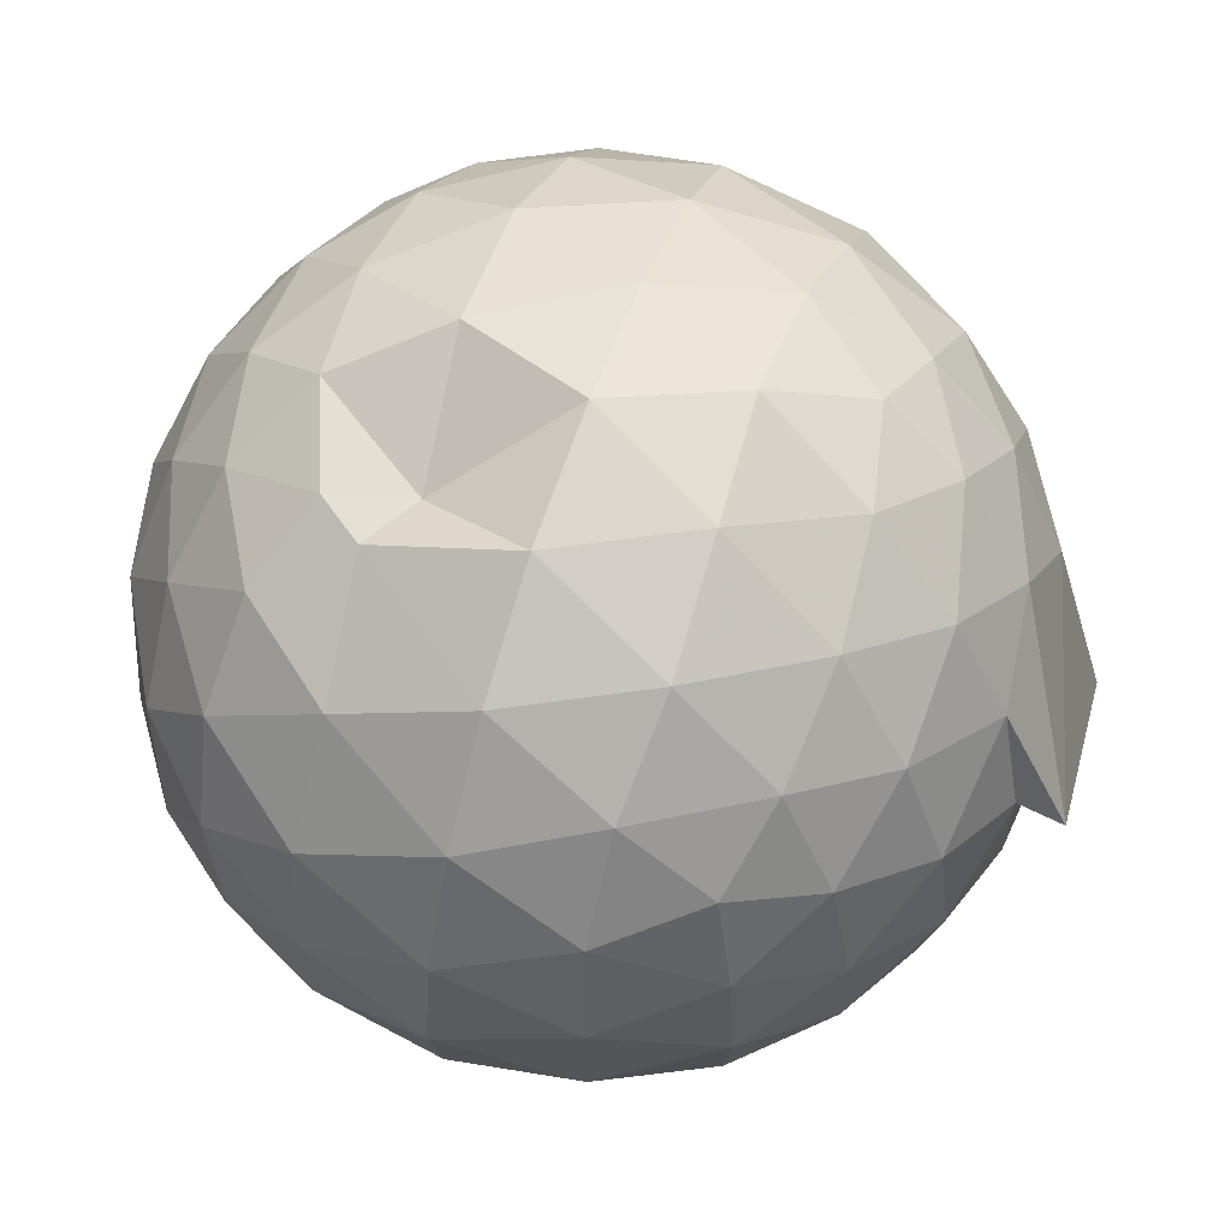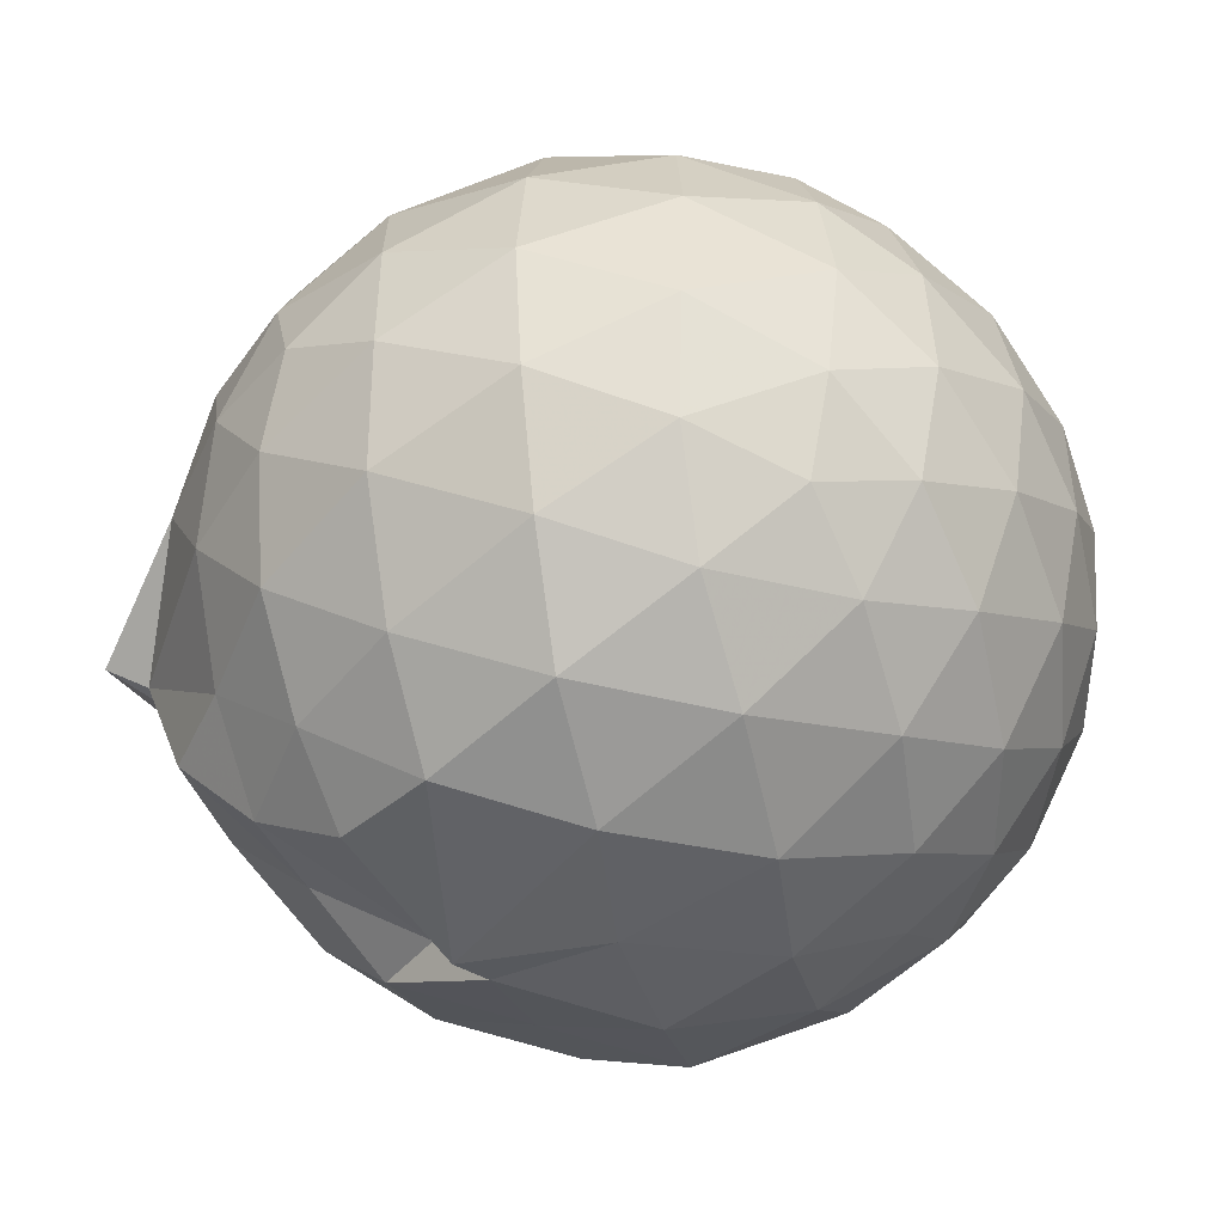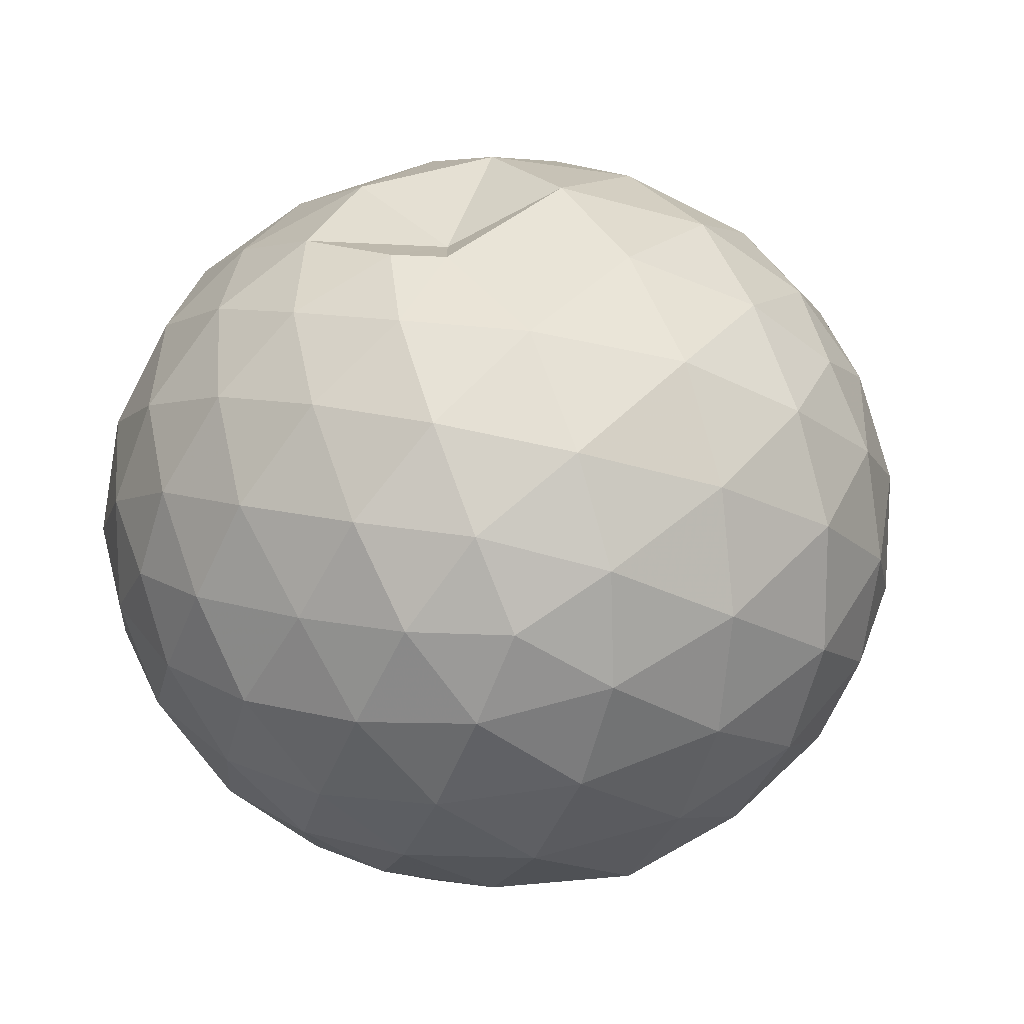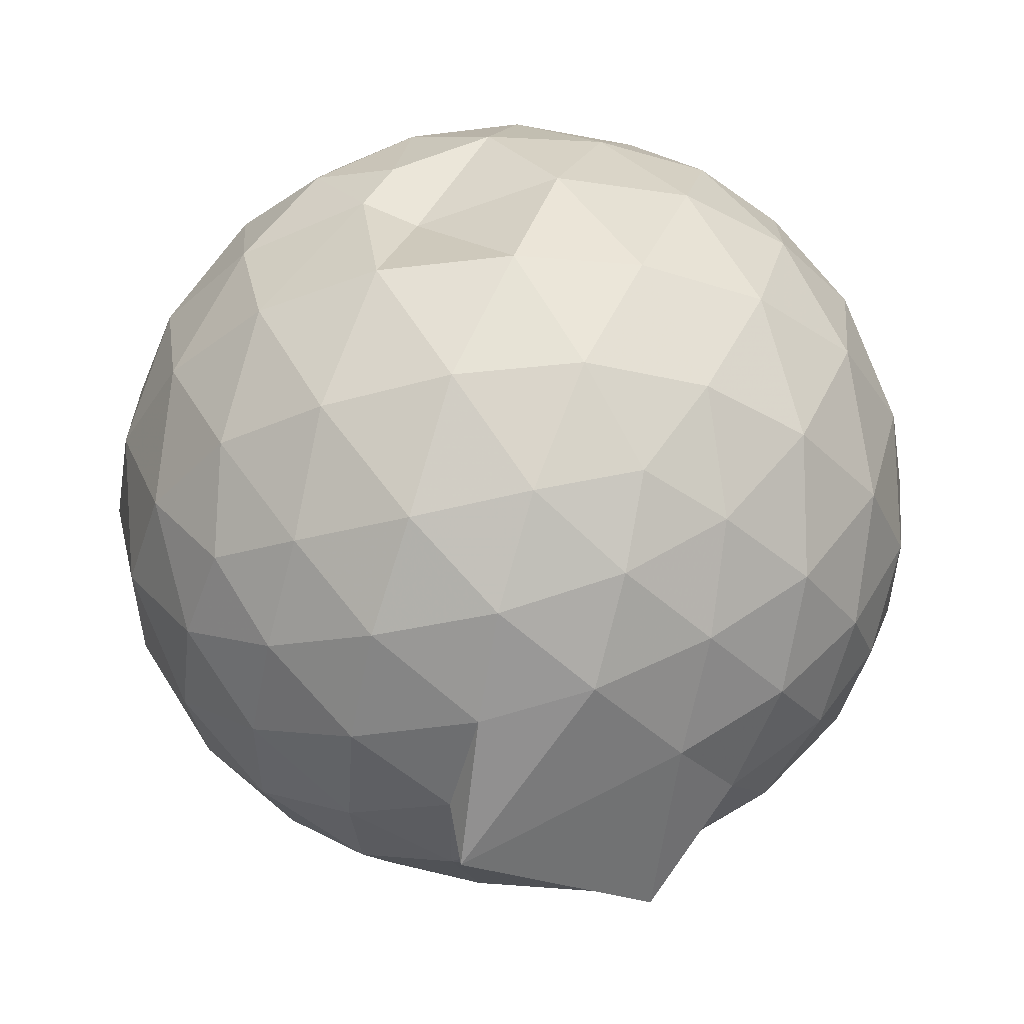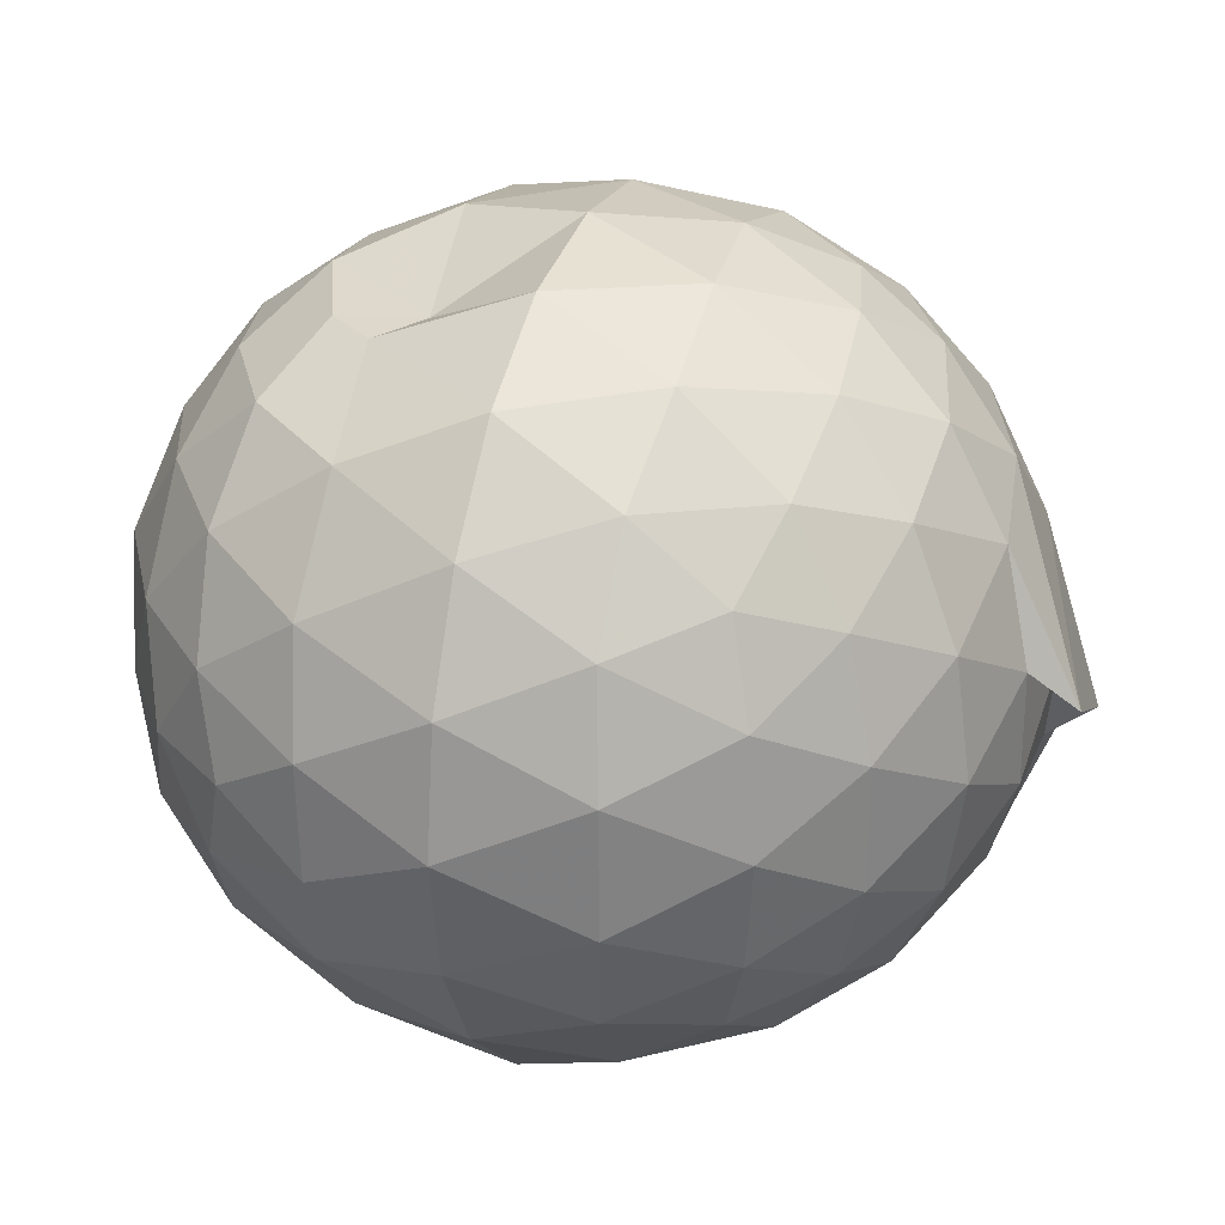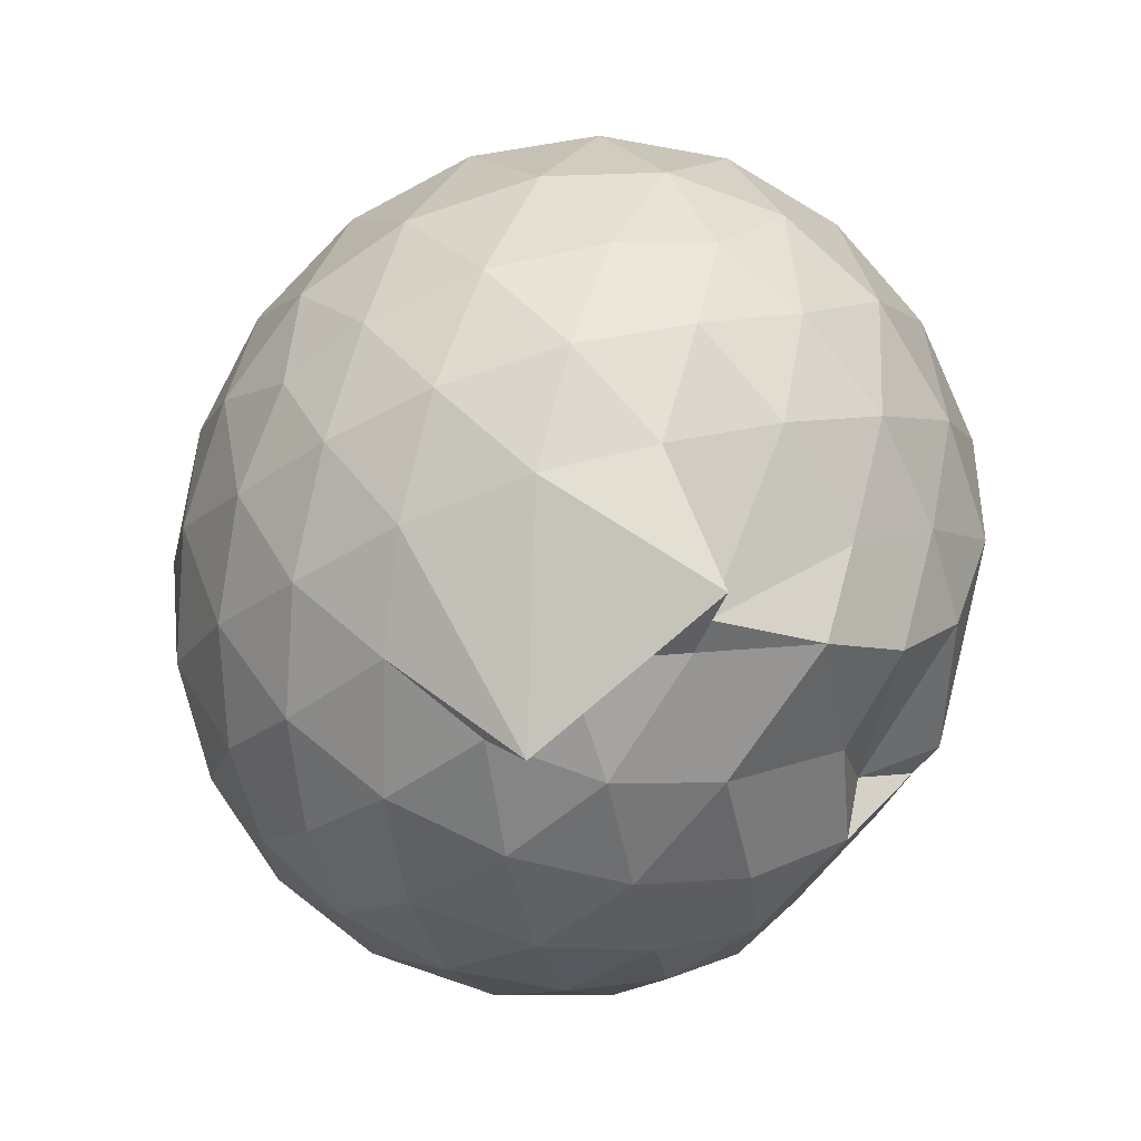
<metadata>
{"format":"obj","ext":"obj","renderer":"f3d","projection":"perspective","resolution":1024,"background":"white","views":[{"elev":65.1,"azim":109.1,"up":"+Y"},{"elev":-45.4,"azim":-76.8,"up":"+Y"},{"elev":14.9,"azim":57.7,"up":"+Y"},{"elev":53.3,"azim":177.6,"up":"+Y"},{"elev":29.8,"azim":107.2,"up":"+Y"},{"elev":-76.7,"azim":-110.0,"up":"+Z"}]}
</metadata>
<code>
v 0.05183 -0.3804 2.962
v 0.0005091 -0.339 -0.1862
v 1.428 -0.3857 2.182
v 1.316 -0.04621 2.271
v 1.094 0.3163 2.305
v 0.7831 0.6225 2.258
v 0.4776 0.8019 2.117
v 0.1033 0.816 2.264
v -0.3396 0.726 2.307
v -0.7464 0.5815 2.277
v -1.048 0.3564 2.197
v -1.183 0.02861 2.28
v -1.23 -0.3835 2.33
v -1.191 -0.8023 2.277
v -1.066 -1.135 2.183
v -0.7624 -1.35 2.272
v -0.3477 -1.526 2.308
v 0.09395 -1.607 2.269
v 0.4798 -1.598 2.18
v 0.7945 -1.398 2.271
v 1.102 -1.088 2.31
v 1.322 -0.7222 2.273
v 1.548 -0.1753 1.864
v 1.394 0.2204 1.904
v 1.069 0.5932 1.892
v 0.5963 0.7957 1.948
v 0.3913 0.7939 1.822
v -0.1438 0.9627 1.889
v -0.6402 0.8374 1.897
v -1.025 0.5985 1.854
v -1.301 0.2553 1.853
v -1.438 -0.1526 1.898
v -1.448 -0.6277 1.888
v -1.31 -1.035 1.846
v -1.036 -1.386 1.84
v -0.6541 -1.629 1.882
v -0.161 -1.771 1.885
v 0.2963 -1.777 1.841
v 0.738 -1.647 1.844
v 1.107 -1.387 1.892
v 1.407 -0.9975 1.889
v 1.553 -0.5997 1.854
v 1.565 0.06571 1.407
v 1.336 0.4759 1.408
v 0.9852 0.802 1.412
v 0.5419 1.002 1.415
v 0.04172 1.065 1.408
v -0.427 0.9976 1.404
v -0.8776 0.7948 1.397
v -1.234 0.4727 1.399
v -1.461 0.06574 1.402
v -1.541 -0.3928 1.398
v -1.455 -0.8439 1.401
v -1.233 -1.258 1.393
v -0.8939 -1.591 1.378
v -0.4273 -1.786 1.393
v 0.05332 -1.818 1.342
v 0.5517 -1.785 1.376
v 0.9767 -1.62 1.373
v 1.339 -1.254 1.4
v 1.567 -0.8432 1.402
v 1.645 -0.3892 1.405
v 1.41 0.256 0.9515
v 1.133 0.6028 0.9523
v 0.7524 0.8508 0.9096
v 0.2821 0.9843 0.9257
v -0.1898 0.993 0.9551
v -0.6344 0.8604 0.9362
v -0.9991 0.6057 0.9003
v -1.3 0.2253 0.8977
v -1.457 -0.1777 0.9406
v -1.456 -0.6078 0.9384
v -1.297 -1.012 0.8921
v -0.9933 -1.391 0.8882
v -0.638 -1.674 0.9192
v 0.09201 -1.775 0.8056
v 0.2361 -1.739 0.8865
v 0.7242 -1.554 0.9122
v 1.115 -1.413 0.9683
v 1.41 -1.039 0.9461
v 1.544 -0.628 0.9032
v 1.545 -0.1543 0.9051
v 1.168 0.3595 0.6125
v 0.8623 0.5728 0.5222
v 0.448 0.7437 0.4824
v 0.009556 0.8254 0.5213
v -0.3841 0.8062 0.6087
v -0.6808 0.6177 0.5205
v -0.9915 0.3064 0.475
v -1.214 -0.05919 0.5115
v -1.322 -0.3953 0.5992
v -1.211 -0.7322 0.5075
v -0.9851 -1.098 0.4689
v -0.6791 -1.405 0.5106
v -0.3902 -1.619 0.5786
v 0.2642 -1.522 0.6849
v 0.4303 -1.526 0.478
v 0.8584 -1.357 0.5197
v 1.166 -1.144 0.6081
v 1.296 -0.8115 0.5177
v 1.35 -0.393 0.4806
v 1.297 0.02629 0.5197
v 1.196 -0.3839 2.485
v 1.01 -0.01847 2.58
v 0.7197 0.3443 2.577
v 0.4024 0.6134 2.479
v -0.02005 0.5712 2.574
v -0.4848 0.4325 2.576
v -0.8819 0.2301 2.466
v -0.9706 -0.1629 2.569
v -0.9648 -0.6073 2.585
v -0.8772 -1.007 2.49
v -0.4931 -1.204 2.586
v -0.0236 -1.346 2.585
v 0.407 -1.393 2.485
v 0.7273 -1.115 2.585
v 1.016 -0.7481 2.585
v 0.8555 -0.3824 2.721
v 0.596 -0.01768 2.812
v 0.3004 0.3134 2.74
v -0.15 0.2047 2.813
v -0.5847 0.0472 2.753
v -0.6185 -0.3839 2.819
v -0.5901 -0.8127 2.753
v -0.1524 -0.9736 2.821
v 0.3 -1.083 2.749
v 0.5983 -0.7473 2.817
v 0.4345 -0.3813 2.915
v 0.1696 -0.04835 2.913
v -0.2515 -0.1752 2.919
v -0.2509 -0.5904 2.92
v 0.1706 -0.7153 2.918
v 0.9784 0.2314 0.3034
v 0.5972 0.4224 0.2046
v 0.1484 0.552 0.1923
v -0.3054 0.6088 0.306
v -0.6143 0.3329 0.2028
v -0.8996 -0.0316 0.197
v -1.087 -0.3982 0.2938
v -0.8931 -0.7642 0.1981
v -0.5907 -1.118 0.1967
v -0.3059 -1.418 0.2584
v 0.09369 -1.365 0.3083
v 0.5884 -1.214 0.1999
v 0.9751 -1.019 0.2999
v 1.061 -0.6215 0.1998
v 1.063 -0.1667 0.2009
v 0.6886 0.03747 0.02684
v 0.228 0.1939 -0.02918
v -0.188 0.2937 0.02771
v -0.5088 -0.05558 -0.03658
v -0.724 -0.4013 0.02273
v -0.2804 -0.7169 -0.1762
v -0.3027 -1.121 -0.0246
v 0.2374 -0.9806 -0.03545
v 0.6876 -0.8284 0.0252
v 0.7181 -0.3961 -0.03761
v 0.3402 -0.1902 -0.138
v 0.3078 -0.3243 -0.3147
v -0.4064 -0.7281 -0.2824
v -0.1554 -0.7147 -0.139
v 0.3421 -0.607 -0.1422
f 3 23 4
f 4 23 24
f 4 24 5
f 5 24 25
f 5 25 6
f 6 25 26
f 6 26 7
f 7 26 27
f 7 27 8
f 8 27 28
f 8 28 9
f 9 28 29
f 9 29 10
f 10 29 30
f 10 30 11
f 11 30 31
f 11 31 12
f 12 31 32
f 12 32 13
f 13 32 33
f 13 33 14
f 14 33 34
f 14 34 15
f 15 34 35
f 15 35 16
f 16 35 36
f 16 36 17
f 17 36 37
f 17 37 18
f 18 37 38
f 18 38 19
f 19 38 39
f 19 39 20
f 20 39 40
f 20 40 21
f 21 40 41
f 21 41 22
f 22 41 42
f 22 42 3
f 3 42 23
f 23 43 24
f 24 43 44
f 24 44 25
f 25 44 45
f 25 45 26
f 26 45 46
f 26 46 27
f 27 46 47
f 27 47 28
f 28 47 48
f 28 48 29
f 29 48 49
f 29 49 30
f 30 49 50
f 30 50 31
f 31 50 51
f 31 51 32
f 32 51 52
f 32 52 33
f 33 52 53
f 33 53 34
f 34 53 54
f 34 54 35
f 35 54 55
f 35 55 36
f 36 55 56
f 36 56 37
f 37 56 57
f 37 57 38
f 38 57 58
f 38 58 39
f 39 58 59
f 39 59 40
f 40 59 60
f 40 60 41
f 41 60 61
f 41 61 42
f 42 61 62
f 42 62 23
f 23 62 43
f 43 63 44
f 44 63 64
f 44 64 45
f 45 64 65
f 45 65 46
f 46 65 66
f 46 66 47
f 47 66 67
f 47 67 48
f 48 67 68
f 48 68 49
f 49 68 69
f 49 69 50
f 50 69 70
f 50 70 51
f 51 70 71
f 51 71 52
f 52 71 72
f 52 72 53
f 53 72 73
f 53 73 54
f 54 73 74
f 54 74 55
f 55 74 75
f 55 75 56
f 56 75 76
f 56 76 57
f 57 76 77
f 57 77 58
f 58 77 78
f 58 78 59
f 59 78 79
f 59 79 60
f 60 79 80
f 60 80 61
f 61 80 81
f 61 81 62
f 62 81 82
f 62 82 43
f 43 82 63
f 63 83 64
f 64 83 84
f 64 84 65
f 65 84 85
f 65 85 66
f 66 85 86
f 66 86 67
f 67 86 87
f 67 87 68
f 68 87 88
f 68 88 69
f 69 88 89
f 69 89 70
f 70 89 90
f 70 90 71
f 71 90 91
f 71 91 72
f 72 91 92
f 72 92 73
f 73 92 93
f 73 93 74
f 74 93 94
f 74 94 75
f 75 94 95
f 75 95 76
f 76 95 96
f 76 96 77
f 77 96 97
f 77 97 78
f 78 97 98
f 78 98 79
f 79 98 99
f 79 99 80
f 80 99 100
f 80 100 81
f 81 100 101
f 81 101 82
f 82 101 102
f 82 102 63
f 63 102 83
f 103 104 118
f 104 119 118
f 104 105 119
f 105 120 119
f 105 106 120
f 106 107 120
f 107 121 120
f 107 108 121
f 108 122 121
f 108 109 122
f 109 110 122
f 110 123 122
f 110 111 123
f 111 124 123
f 111 112 124
f 112 113 124
f 113 125 124
f 113 114 125
f 114 126 125
f 114 115 126
f 115 116 126
f 116 127 126
f 116 117 127
f 117 118 127
f 117 103 118
f 118 119 128
f 119 129 128
f 119 120 129
f 120 121 129
f 121 130 129
f 121 122 130
f 122 123 130
f 123 131 130
f 123 124 131
f 124 125 131
f 125 132 131
f 125 126 132
f 126 127 132
f 127 128 132
f 127 118 128
f 133 148 134
f 134 148 149
f 134 149 135
f 135 149 150
f 135 150 136
f 136 150 137
f 137 150 151
f 137 151 138
f 138 151 152
f 138 152 139
f 139 152 140
f 140 152 153
f 140 153 141
f 141 153 154
f 141 154 142
f 142 154 143
f 143 154 155
f 143 155 144
f 144 155 156
f 144 156 145
f 145 156 146
f 146 156 157
f 146 157 147
f 147 157 148
f 147 148 133
f 148 158 149
f 149 158 159
f 149 159 150
f 150 159 151
f 151 159 160
f 151 160 152
f 152 160 153
f 153 160 161
f 153 161 154
f 154 161 155
f 155 161 162
f 155 162 156
f 156 162 157
f 157 162 158
f 157 158 148
f 3 4 103
f 103 4 104
f 4 5 104
f 104 5 105
f 5 6 105
f 105 6 106
f 6 7 106
f 7 8 106
f 106 8 107
f 8 9 107
f 107 9 108
f 9 10 108
f 108 10 109
f 10 11 109
f 11 12 109
f 109 12 110
f 12 13 110
f 110 13 111
f 13 14 111
f 111 14 112
f 14 15 112
f 15 16 112
f 112 16 113
f 16 17 113
f 113 17 114
f 17 18 114
f 114 18 115
f 18 19 115
f 19 20 115
f 115 20 116
f 20 21 116
f 116 21 117
f 21 22 117
f 117 22 103
f 22 3 103
f 83 133 84
f 84 133 134
f 84 134 85
f 85 134 135
f 85 135 86
f 86 135 136
f 86 136 87
f 87 136 88
f 88 136 137
f 88 137 89
f 89 137 138
f 89 138 90
f 90 138 139
f 90 139 91
f 91 139 92
f 92 139 140
f 92 140 93
f 93 140 141
f 93 141 94
f 94 141 142
f 94 142 95
f 95 142 96
f 96 142 143
f 96 143 97
f 97 143 144
f 97 144 98
f 98 144 145
f 98 145 99
f 99 145 100
f 100 145 146
f 100 146 101
f 101 146 147
f 101 147 102
f 102 147 133
f 102 133 83
f 128 129 1
f 129 130 1
f 130 131 1
f 131 132 1
f 132 128 1
f 159 158 2
f 160 159 2
f 161 160 2
f 162 161 2
f 158 162 2

</code>
